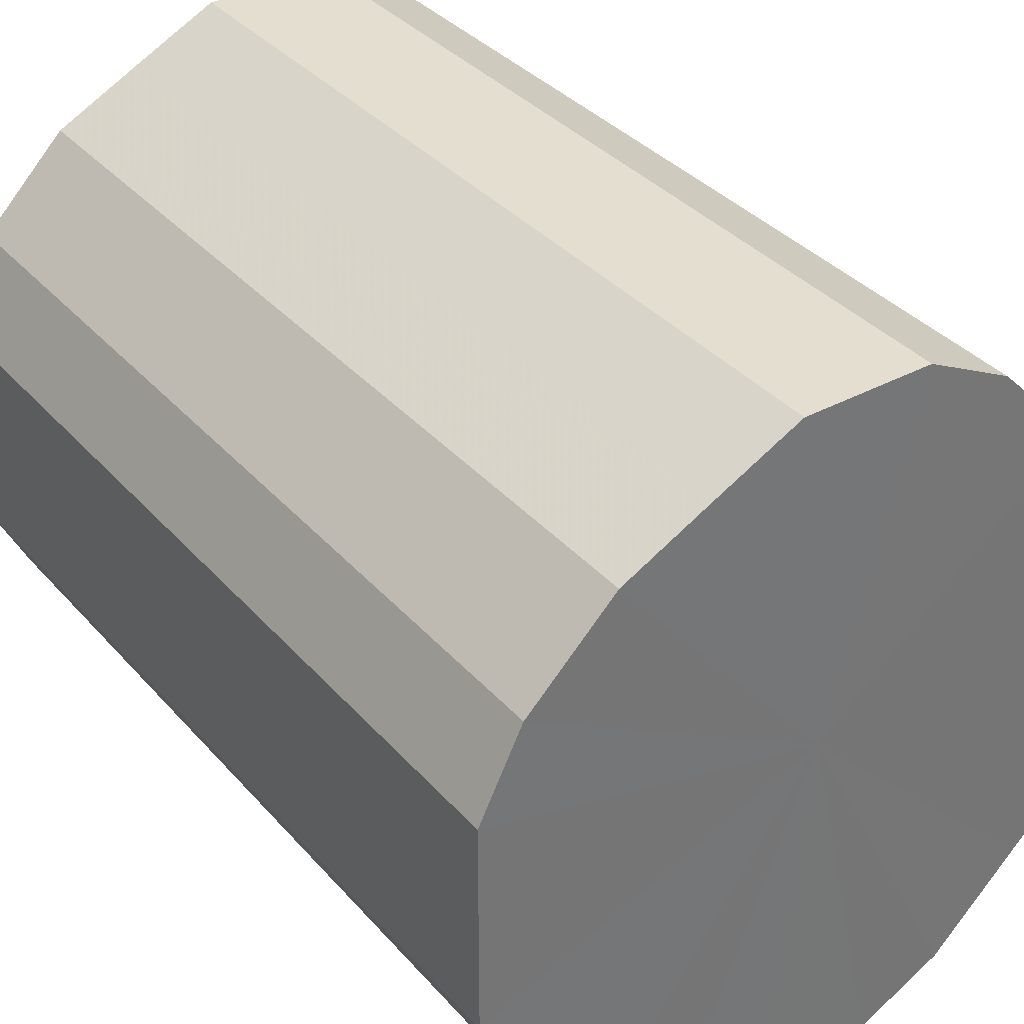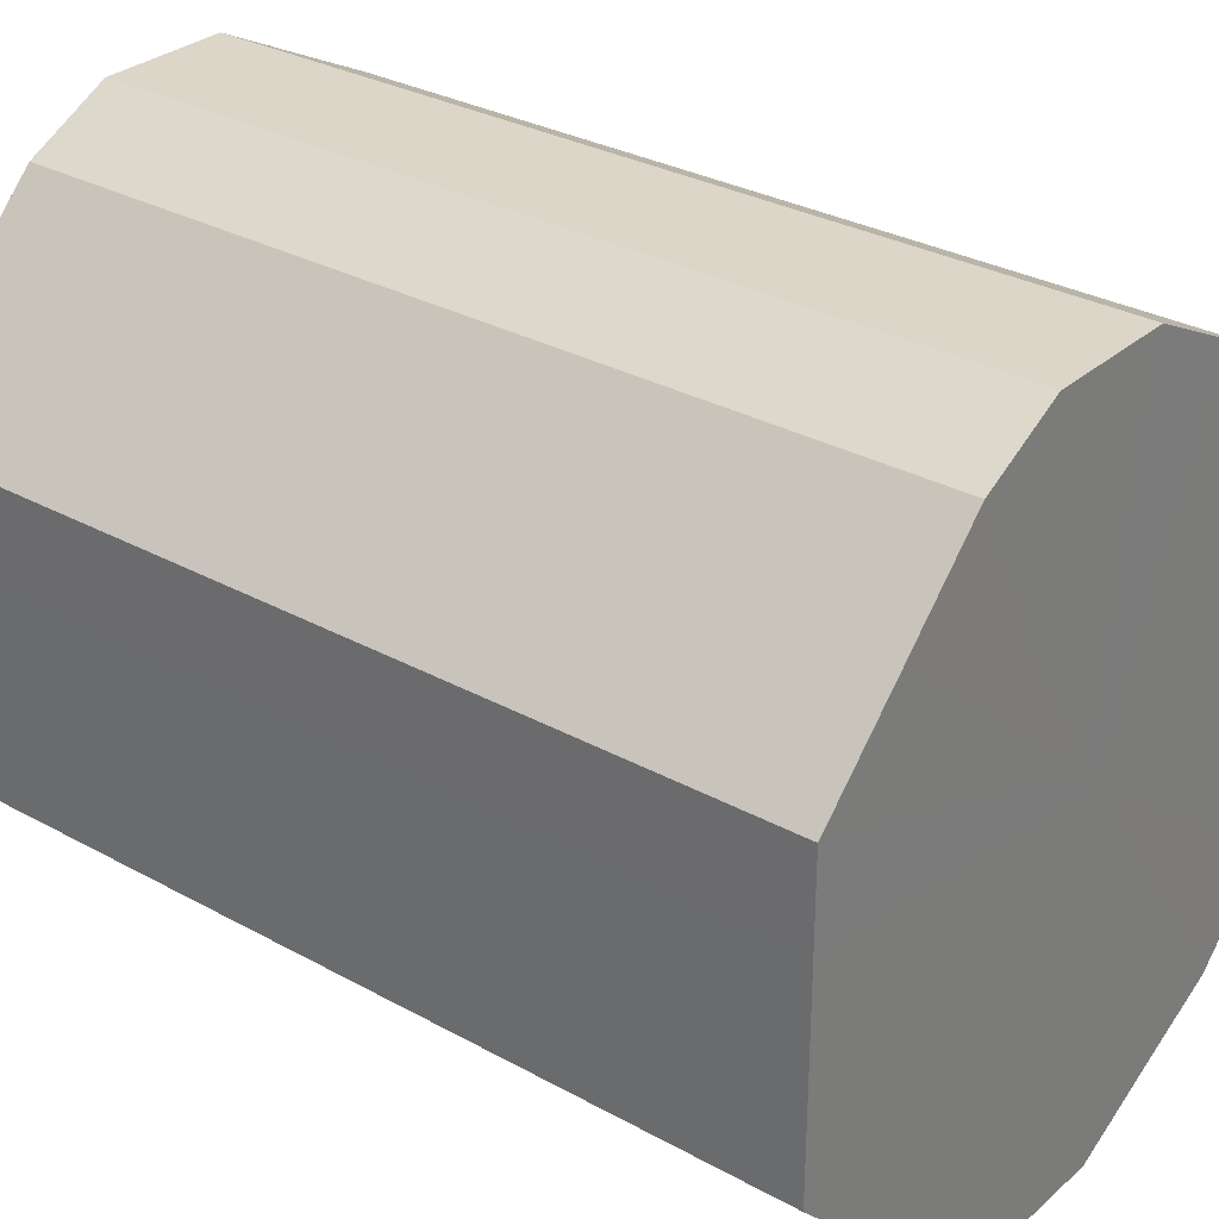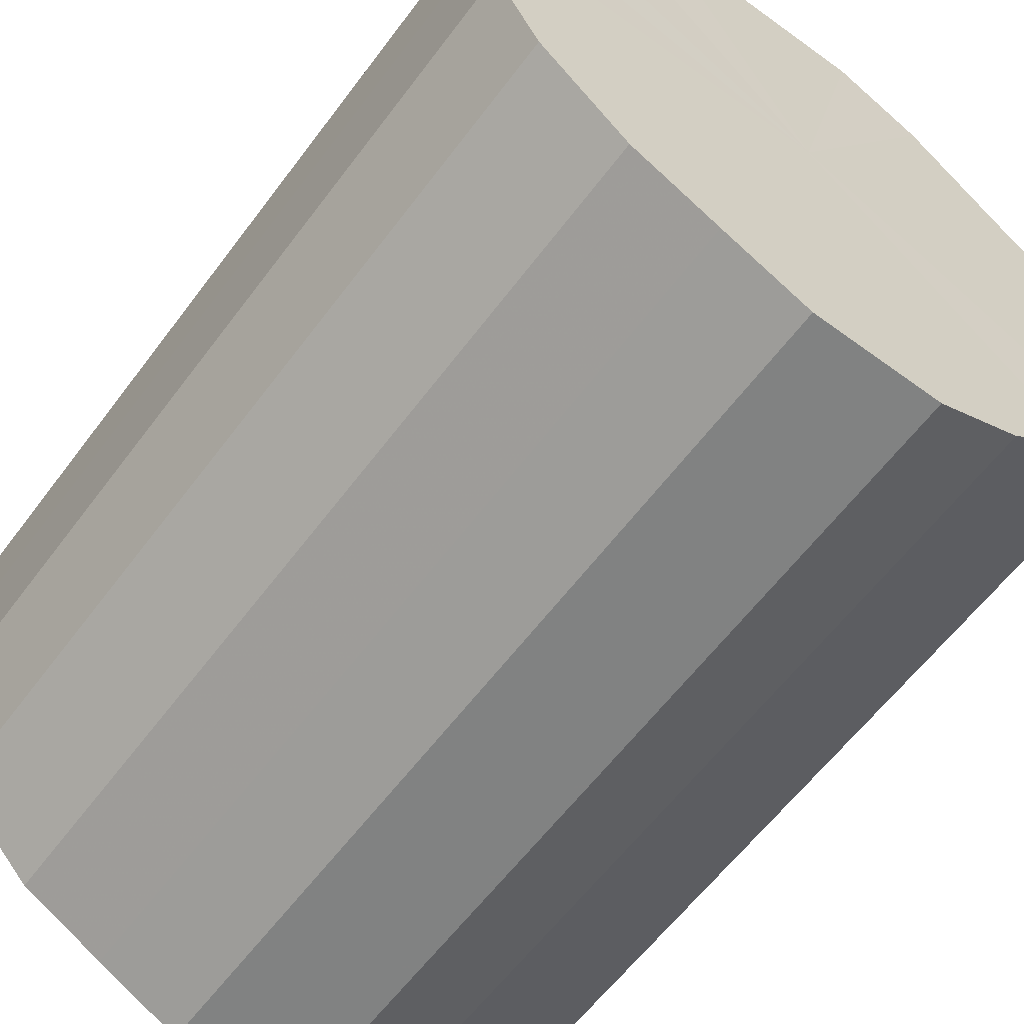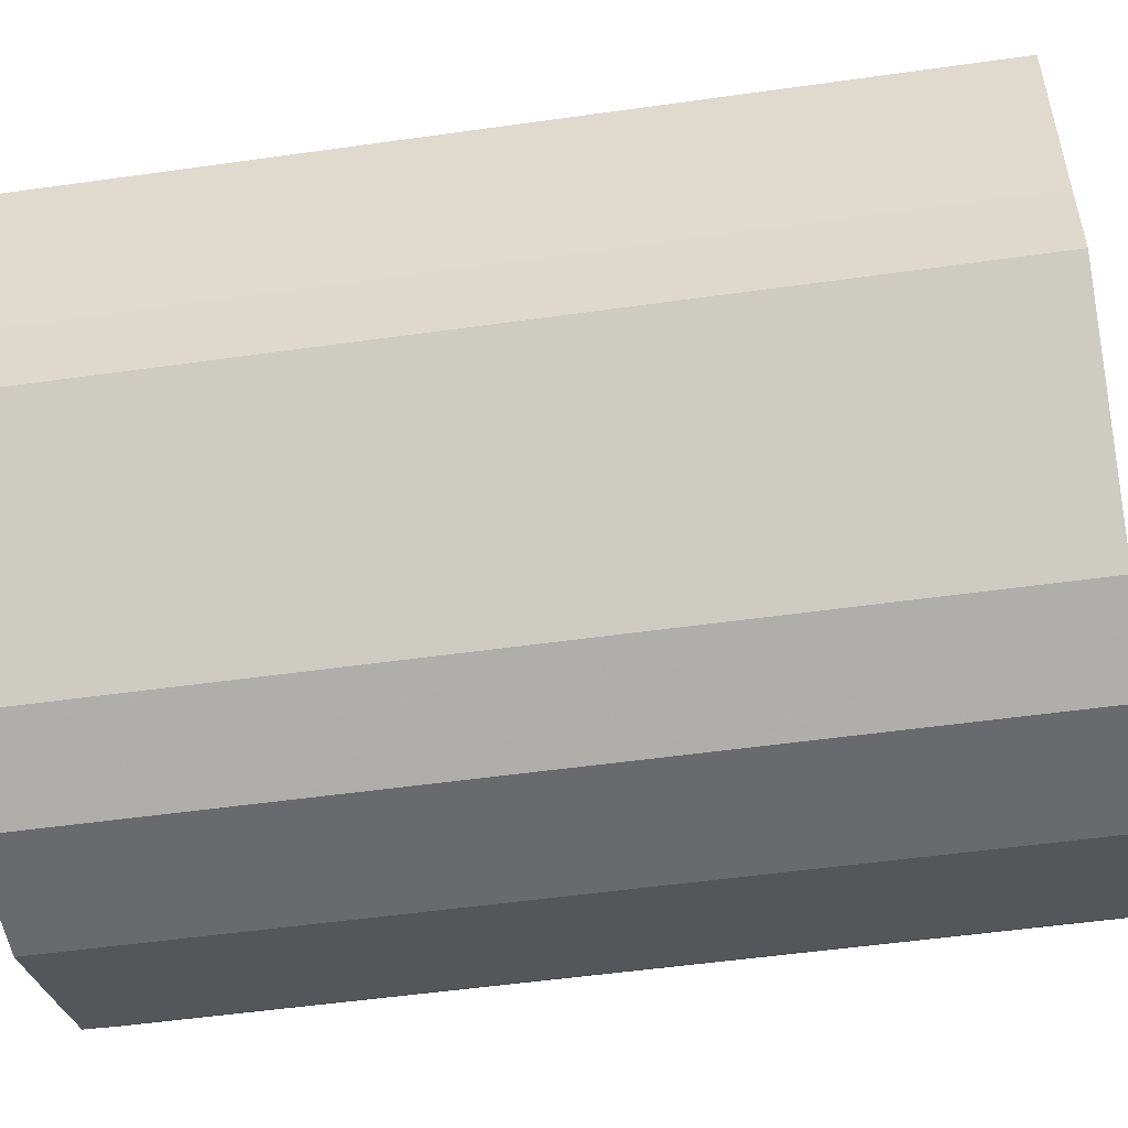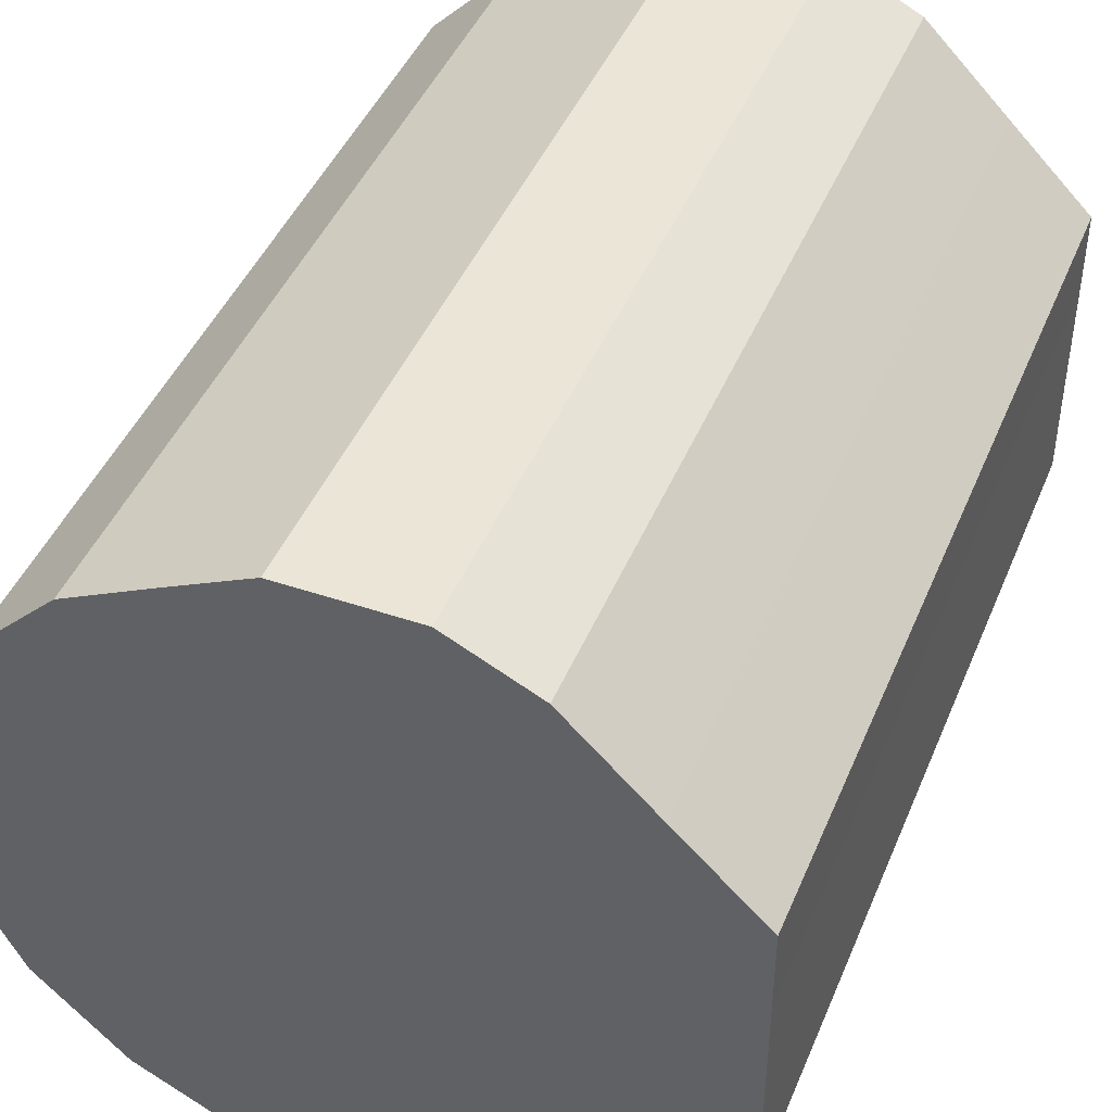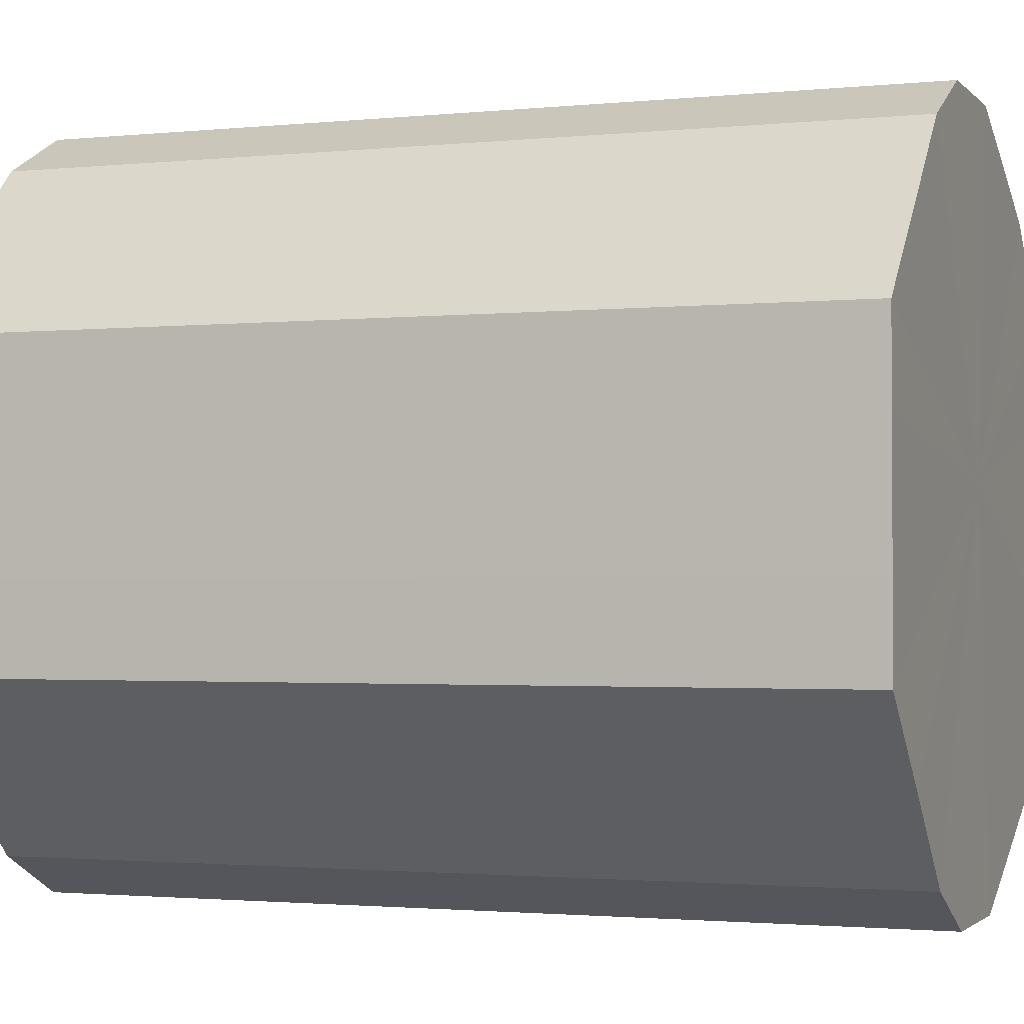
<metadata>
{"format":"obj","ext":"obj","renderer":"f3d","projection":"perspective","resolution":1024,"background":"white","views":[{"elev":35.7,"azim":144.7,"up":"+Y"},{"elev":30.5,"azim":-51.4,"up":"+Y"},{"elev":-60.6,"azim":143.4,"up":"+Y"},{"elev":-52.7,"azim":-81.4,"up":"+Y"},{"elev":44.3,"azim":-158.3,"up":"+Y"},{"elev":-1.8,"azim":-69.4,"up":"+Y"}]}
</metadata>
<code>
o 22174
v 2244 1881 13.75
v 2244 1881 13.75
v 2244 1881 13.96
v 2244 1881 13.75
v 2244 1881 13.96
v 2244 1881 13.75
v 2244 1881 13.96
v 2244 1881 13.75
v 2244 1881 13.96
v 2244 1881 13.75
v 2244 1881 13.96
v 2244 1881 13.75
v 2244 1881 13.96
v 2244 1881 13.75
v 2244 1881 13.96
v 2244 1881 13.75
v 2244 1881 13.96
v 2244 1881 13.75
v 2244 1881 13.96
v 2244 1881 13.75
v 2244 1881 13.96
v 2244 1881 13.75
v 2244 1881 13.96
v 2244 1881 13.75
v 2244 1881 13.96
v 2244 1881 13.75
v 2244 1881 13.96
v 2244 1881 13.75
v 2244 1881 13.96
v 2244 1881 13.75
v 2244 1881 13.96
v 2244 1881 13.75
v 2244 1881 13.96
v 2244 1881 13.75
v 2244 1881 13.96
v 2244 1881 13.75
v 2244 1881 13.96
v 2244 1881 13.75
v 2244 1881 13.96
v 2244 1881 13.75
v 2244 1881 13.96
v 2244 1881 13.96
v 2244 1881 13.96
v 2244 1881 13.75
v 2244 1881 13.96
v 2244 1881 13.75
v 2244 1881 13.96
v 2244 1881 13.96
v 2244 1881 13.75
v 2244 1881 13.96
v 2244 1881 13.75
v 2244 1881 13.75
v 2244 1881 13.96
v 2244 1881 13.96
v 2244 1881 13.75
v 2244 1881 13.96
v 2244 1881 13.75
v 2244 1881 13.75
v 2244 1881 13.96
v 2244 1881 13.96
v 2244 1881 13.75
v 2244 1881 13.96
v 2244 1881 13.75
v 2244 1881 13.75
v 2244 1881 13.96
v 2244 1881 13.96
v 2244 1881 13.75
v 2244 1881 13.96
v 2244 1881 13.75
v 2244 1881 13.75
v 2244 1881 13.96
v 2244 1881 13.96
v 2244 1881 13.75
v 2244 1881 13.96
v 2244 1881 13.75
v 2244 1881 13.75
v 2244 1881 13.96
v 2244 1881 13.96
v 2244 1881 13.75
v 2244 1881 13.96
v 2244 1881 13.75
v 2244 1881 13.75
v 2244 1881 13.96
v 2244 1881 13.75
v 2244 1881 13.75
v 2244 1881 13.75
v 2244 1881 13.75
v 2244 1881 13.75
v 2244 1881 13.75
v 2244 1881 13.75
v 2244 1881 13.75
v 2244 1881 13.75
v 2244 1881 13.75
v 2244 1881 13.75
v 2244 1881 13.75
v 2244 1881 13.75
v 2244 1881 13.75
v 2244 1881 13.75
v 2244 1881 13.75
v 2244 1881 13.75
v 2244 1881 13.75
v 2244 1881 13.75
v 2244 1881 13.75
v 2244 1881 13.75
v 2244 1881 13.75
v 2244 1881 13.75
v 2244 1881 13.96
v 2244 1881 13.96
v 2244 1881 13.96
v 2244 1881 13.96
v 2244 1881 13.96
v 2244 1881 13.96
v 2244 1881 13.96
v 2244 1881 13.96
v 2244 1881 13.96
v 2244 1881 13.96
v 2244 1881 13.96
v 2244 1881 13.96
v 2244 1881 13.96
v 2244 1881 13.96
v 2244 1881 13.96
v 2244 1881 13.96
v 2244 1881 13.96
v 2244 1881 13.96
v 2244 1881 13.96
v 2244 1881 13.96
v 2244 1881 13.96
v 2244 1881 13.96
f 1 2 3
f 2 4 5
f 6 1 7
f 4 8 9
f 10 6 11
f 8 12 13
f 14 10 15
f 12 16 17
f 18 14 19
f 16 20 21
f 22 18 23
f 20 24 25
f 26 22 27
f 24 28 29
f 30 26 31
f 28 32 33
f 34 30 35
f 32 36 37
f 38 34 39
f 36 40 41
f 40 38 42
f 43 44 45
f 45 46 47
f 48 49 43
f 50 51 48
f 47 52 53
f 54 55 50
f 56 57 54
f 53 58 59
f 60 61 56
f 62 63 60
f 59 64 65
f 66 67 62
f 68 69 66
f 65 70 71
f 72 73 68
f 74 75 72
f 71 76 77
f 78 79 74
f 80 81 78
f 77 82 83
f 83 84 80
f 85 86 87
f 85 88 86
f 85 87 89
f 85 90 88
f 85 89 91
f 85 92 90
f 85 91 93
f 85 94 92
f 85 93 95
f 85 96 94
f 85 95 97
f 85 98 96
f 85 97 99
f 85 100 98
f 85 99 101
f 85 102 100
f 85 101 103
f 85 104 102
f 85 103 105
f 85 106 104
f 85 105 106
f 107 108 109
f 107 110 108
f 107 109 111
f 107 112 110
f 107 111 113
f 107 114 112
f 107 113 115
f 107 116 114
f 107 115 117
f 107 118 116
f 107 117 119
f 107 120 118
f 107 119 121
f 107 122 120
f 107 121 123
f 107 124 122
f 107 123 125
f 107 126 124
f 107 125 127
f 107 128 126
f 107 127 128

</code>
